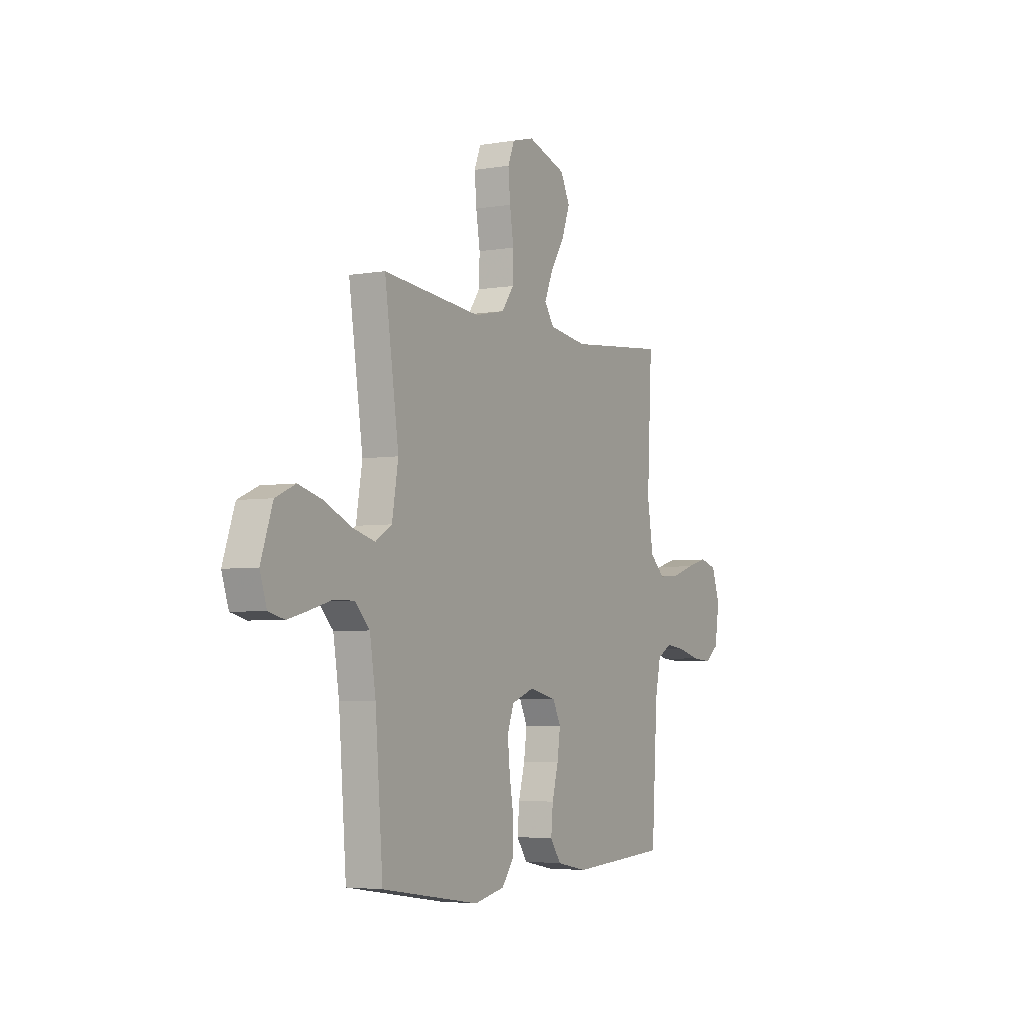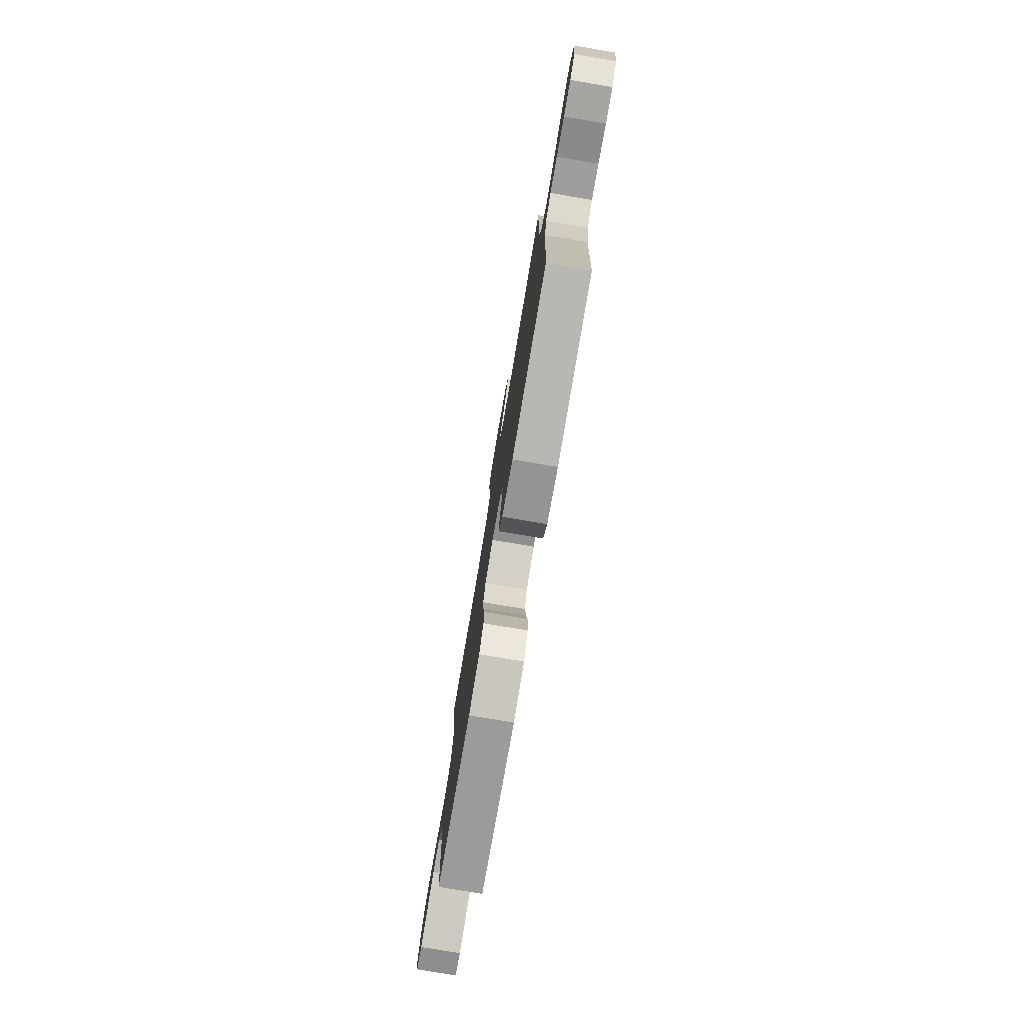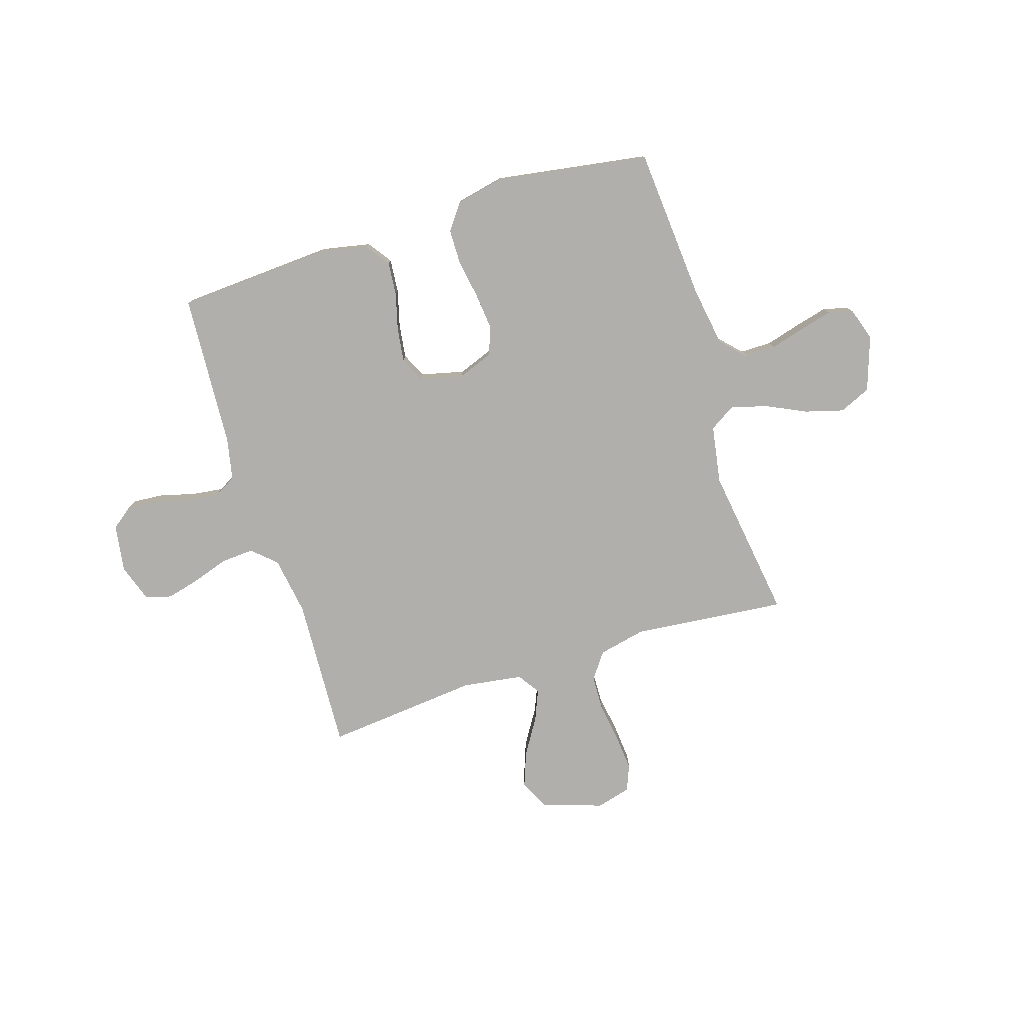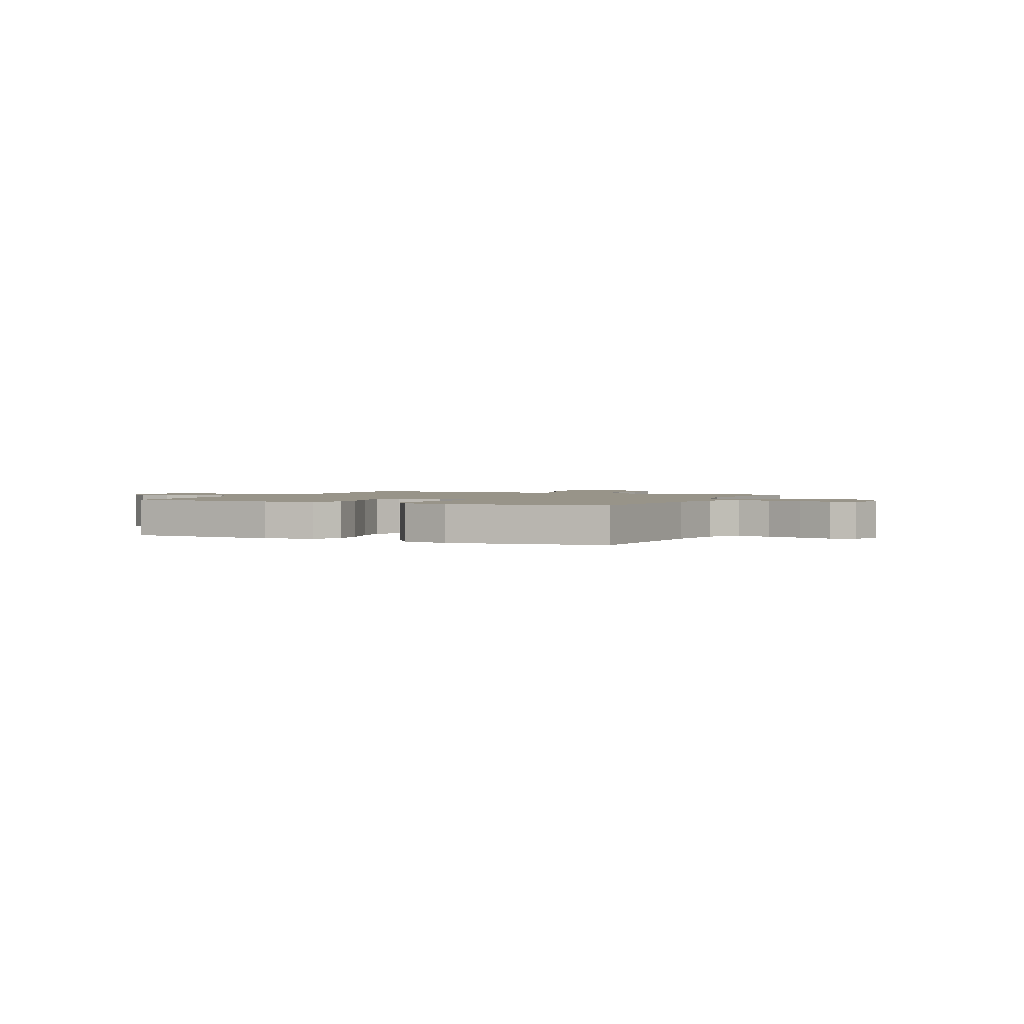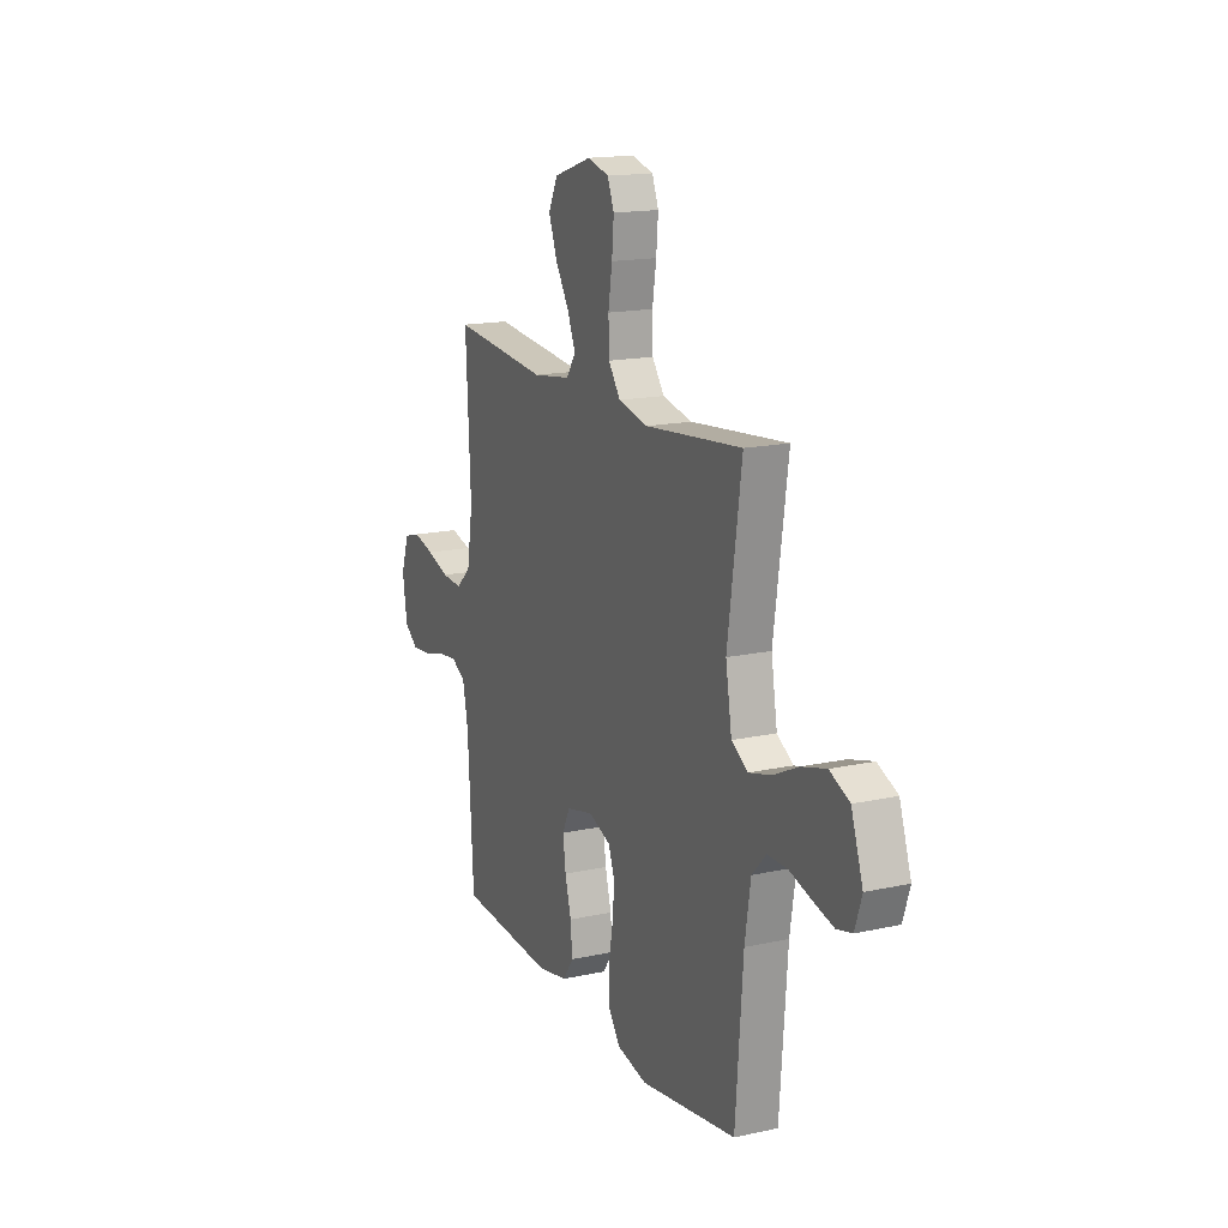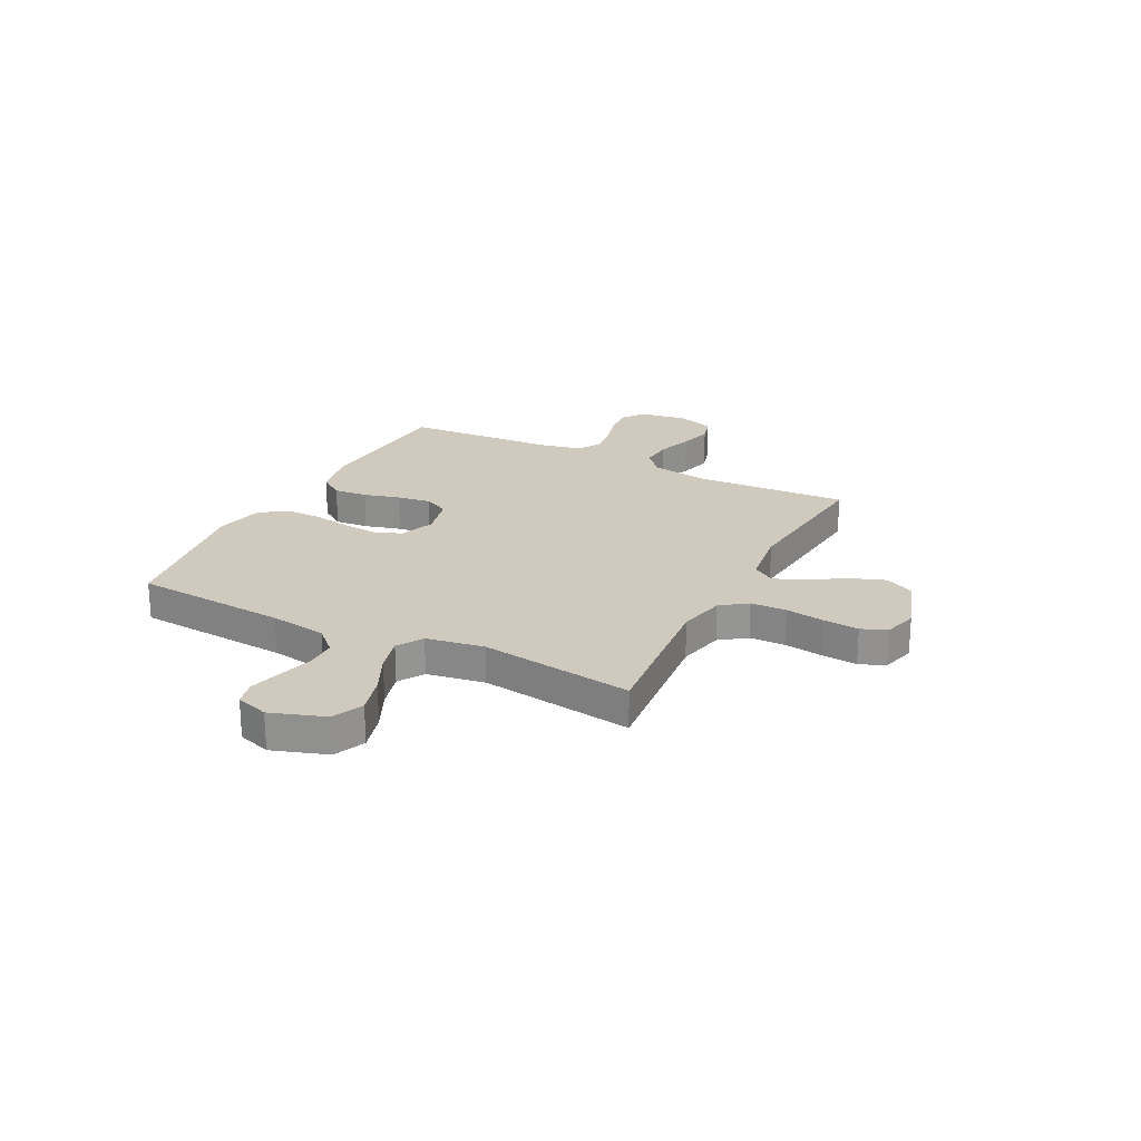
<metadata>
{"format":"obj","ext":"obj","renderer":"f3d","projection":"perspective","resolution":1024,"background":"white","views":[{"elev":-4.3,"azim":-60.9,"up":"+Z"},{"elev":-78.6,"azim":80.4,"up":"+Z"},{"elev":-78.2,"azim":-162.5,"up":"+Y"},{"elev":1.7,"azim":-154.9,"up":"+Y"},{"elev":16.2,"azim":-114.4,"up":"+Z"},{"elev":23.0,"azim":-62.9,"up":"+Y"}]}
</metadata>
<code>
v 0.5 0.07 0.5
v 0.485 0.07 0.2
v 0.503 0.07 0.086
v 0.549 0.07 0.044
v 0.613 0.07 0.048
v 0.683 0.07 0.071
v 0.748 0.07 0.088
v 0.799 0.07 0.073
v 0.824 0.07 0
v 0.81 0.07 -0.092
v 0.768 0.07 -0.124
v 0.708 0.07 -0.119
v 0.641 0.07 -0.101
v 0.58 0.07 -0.093
v 0.535 0.07 -0.118
v 0.518 0.07 -0.2
v 0.5 0.07 -0.5
v 0.2 0.07 -0.518
v 0.106 0.07 -0.499
v 0.073 0.07 -0.452
v 0.079 0.07 -0.386
v 0.098 0.07 -0.315
v 0.107 0.07 -0.249
v 0.083 0.07 -0.2
v 0 0.07 -0.18
v -0.069 0.07 -0.206
v -0.089 0.07 -0.261
v -0.082 0.07 -0.332
v -0.069 0.07 -0.408
v -0.07 0.07 -0.477
v -0.107 0.07 -0.527
v -0.2 0.07 -0.547
v -0.5 0.07 -0.5
v -0.523 0.07 -0.2
v -0.541 0.07 -0.087
v -0.585 0.07 -0.041
v -0.647 0.07 -0.041
v -0.714 0.07 -0.06
v -0.777 0.07 -0.076
v -0.825 0.07 -0.064
v -0.846 0.07 0
v -0.81 0.07 0.106
v -0.749 0.07 0.133
v -0.674 0.07 0.112
v -0.596 0.07 0.075
v -0.526 0.07 0.056
v -0.476 0.07 0.087
v -0.457 0.07 0.2
v -0.5 0.07 0.5
v -0.2 0.07 0.47
v -0.108 0.07 0.49
v -0.071 0.07 0.541
v -0.069 0.07 0.611
v -0.081 0.07 0.687
v -0.087 0.07 0.757
v -0.067 0.07 0.807
v 0 0.07 0.825
v 0.118 0.07 0.786
v 0.146 0.07 0.728
v 0.121 0.07 0.66
v 0.078 0.07 0.591
v 0.053 0.07 0.531
v 0.082 0.07 0.488
v 0.2 0.07 0.471
v 0.5 0 0.5
v 0.485 0 0.2
v 0.503 0 0.086
v 0.549 0 0.044
v 0.613 0 0.048
v 0.683 0 0.071
v 0.748 0 0.088
v 0.799 0 0.073
v 0.824 0 0
v 0.81 0 -0.092
v 0.768 0 -0.124
v 0.708 0 -0.119
v 0.641 0 -0.101
v 0.58 0 -0.093
v 0.535 0 -0.118
v 0.518 0 -0.2
v 0.5 0 -0.5
v 0.2 0 -0.518
v 0.106 0 -0.499
v 0.073 0 -0.452
v 0.079 0 -0.386
v 0.098 0 -0.315
v 0.107 0 -0.249
v 0.083 0 -0.2
v 0 0 -0.18
v -0.069 0 -0.206
v -0.089 0 -0.261
v -0.082 0 -0.332
v -0.069 0 -0.408
v -0.07 0 -0.477
v -0.107 0 -0.527
v -0.2 0 -0.547
v -0.5 0 -0.5
v -0.523 0 -0.2
v -0.541 0 -0.087
v -0.585 0 -0.041
v -0.647 0 -0.041
v -0.714 0 -0.06
v -0.777 0 -0.076
v -0.825 0 -0.064
v -0.846 0 0
v -0.81 0 0.106
v -0.749 0 0.133
v -0.674 0 0.112
v -0.596 0 0.075
v -0.526 0 0.056
v -0.476 0 0.087
v -0.457 0 0.2
v -0.5 0 0.5
v -0.2 0 0.47
v -0.108 0 0.49
v -0.071 0 0.541
v -0.069 0 0.611
v -0.081 0 0.687
v -0.087 0 0.757
v -0.067 0 0.807
v 0 0 0.825
v 0.118 0 0.786
v 0.146 0 0.728
v 0.121 0 0.66
v 0.078 0 0.591
v 0.053 0 0.531
v 0.082 0 0.488
v 0.2 0 0.471
f 58 59 60 61
f 58 61 62
f 57 58 62
f 56 57 62
f 53 54 55 56
f 53 56 62
f 52 53 62 63
f 48 49 50
f 47 48 50 51
f 42 43 44 45
f 42 45 46
f 41 42 46
f 40 41 46
f 37 38 39 40
f 37 40 46
f 36 37 46 47
f 31 32 33 34
f 31 34 35
f 28 29 30 31
f 27 28 31 35
f 26 27 35 36
f 19 20 21 22
f 19 22 23
f 16 17 18 19
f 15 16 19 23
f 14 15 23 24
f 10 11 12 13
f 10 13 14
f 9 10 14
f 5 6 7 8
f 5 8 9 14
f 64 1 2
f 63 64 2 3
f 51 52 63 3
f 25 26 36 47
f 4 5 14 24
f 24 25 47 51
f 3 4 24 51
f 125 124 123 122
f 126 125 122
f 126 122 121
f 126 121 120
f 120 119 118 117
f 126 120 117
f 127 126 117 116
f 114 113 112
f 115 114 112 111
f 109 108 107 106
f 110 109 106
f 110 106 105
f 110 105 104
f 104 103 102 101
f 110 104 101
f 111 110 101 100
f 98 97 96 95
f 99 98 95
f 95 94 93 92
f 99 95 92 91
f 100 99 91 90
f 86 85 84 83
f 87 86 83
f 83 82 81 80
f 87 83 80 79
f 88 87 79 78
f 77 76 75 74
f 78 77 74
f 78 74 73
f 72 71 70 69
f 78 73 72 69
f 66 65 128
f 67 66 128 127
f 67 127 116 115
f 111 100 90 89
f 88 78 69 68
f 115 111 89 88
f 115 88 68 67
f 1 65 66 2
f 2 66 67 3
f 3 67 68 4
f 4 68 69 5
f 5 69 70 6
f 6 70 71 7
f 7 71 72 8
f 8 72 73 9
f 9 73 74 10
f 10 74 75 11
f 11 75 76 12
f 12 76 77 13
f 13 77 78 14
f 14 78 79 15
f 15 79 80 16
f 16 80 81 17
f 17 81 82 18
f 18 82 83 19
f 19 83 84 20
f 20 84 85 21
f 21 85 86 22
f 22 86 87 23
f 23 87 88 24
f 24 88 89 25
f 25 89 90 26
f 26 90 91 27
f 27 91 92 28
f 28 92 93 29
f 29 93 94 30
f 30 94 95 31
f 31 95 96 32
f 32 96 97 33
f 33 97 98 34
f 34 98 99 35
f 35 99 100 36
f 36 100 101 37
f 37 101 102 38
f 38 102 103 39
f 39 103 104 40
f 40 104 105 41
f 41 105 106 42
f 42 106 107 43
f 43 107 108 44
f 44 108 109 45
f 45 109 110 46
f 46 110 111 47
f 47 111 112 48
f 48 112 113 49
f 49 113 114 50
f 50 114 115 51
f 51 115 116 52
f 52 116 117 53
f 53 117 118 54
f 54 118 119 55
f 55 119 120 56
f 56 120 121 57
f 57 121 122 58
f 58 122 123 59
f 59 123 124 60
f 60 124 125 61
f 61 125 126 62
f 62 126 127 63
f 63 127 128 64
f 64 128 65 1

</code>
